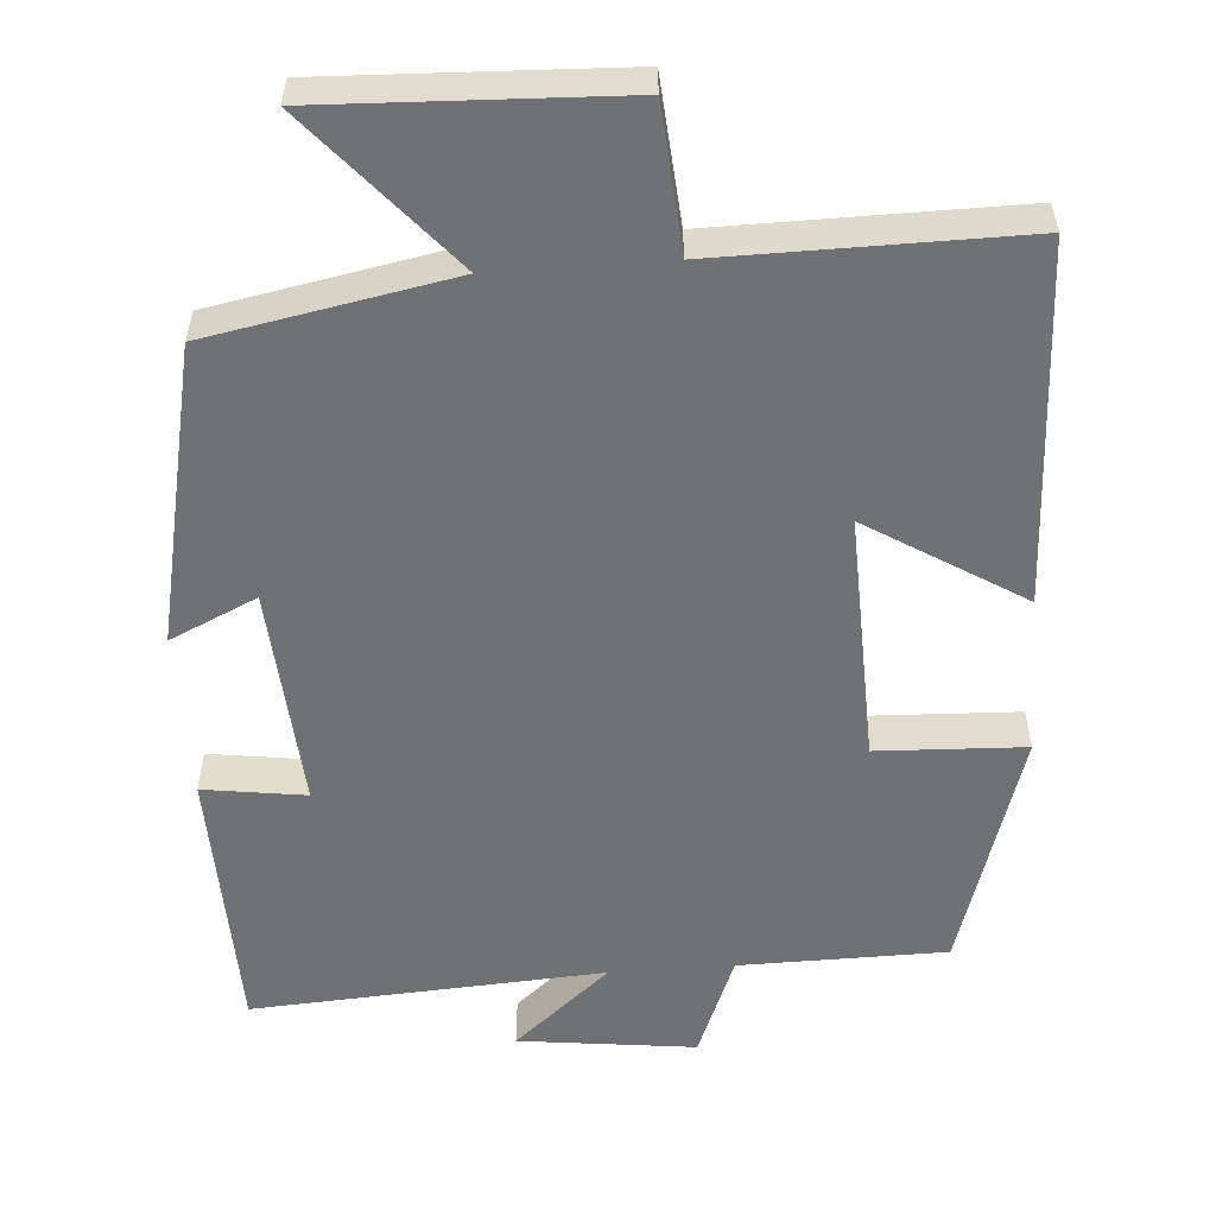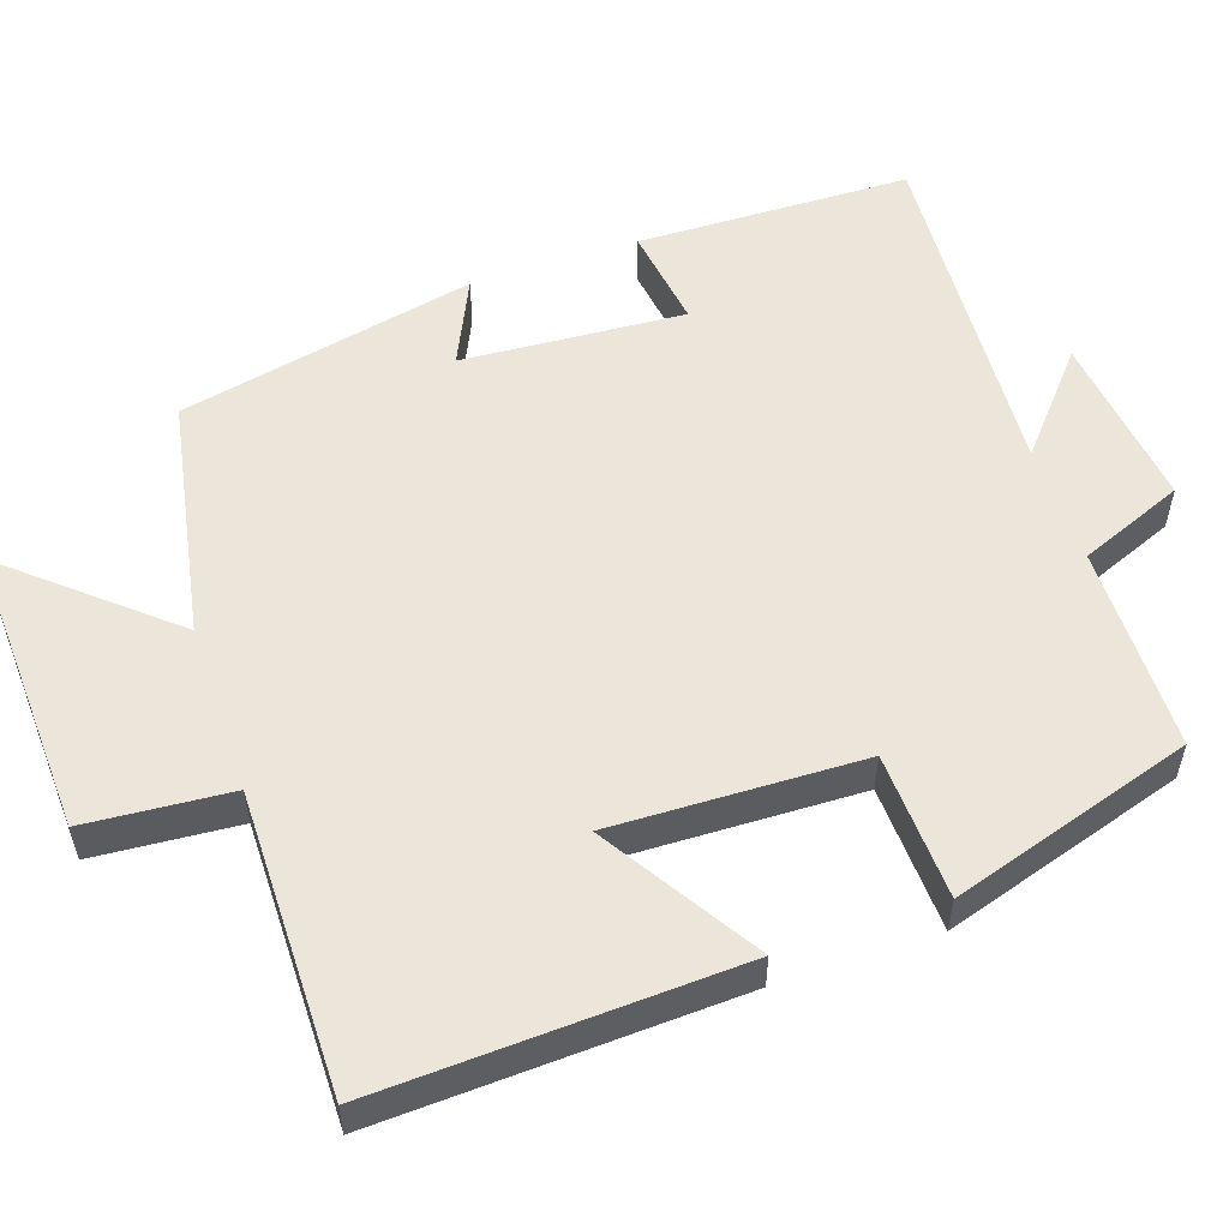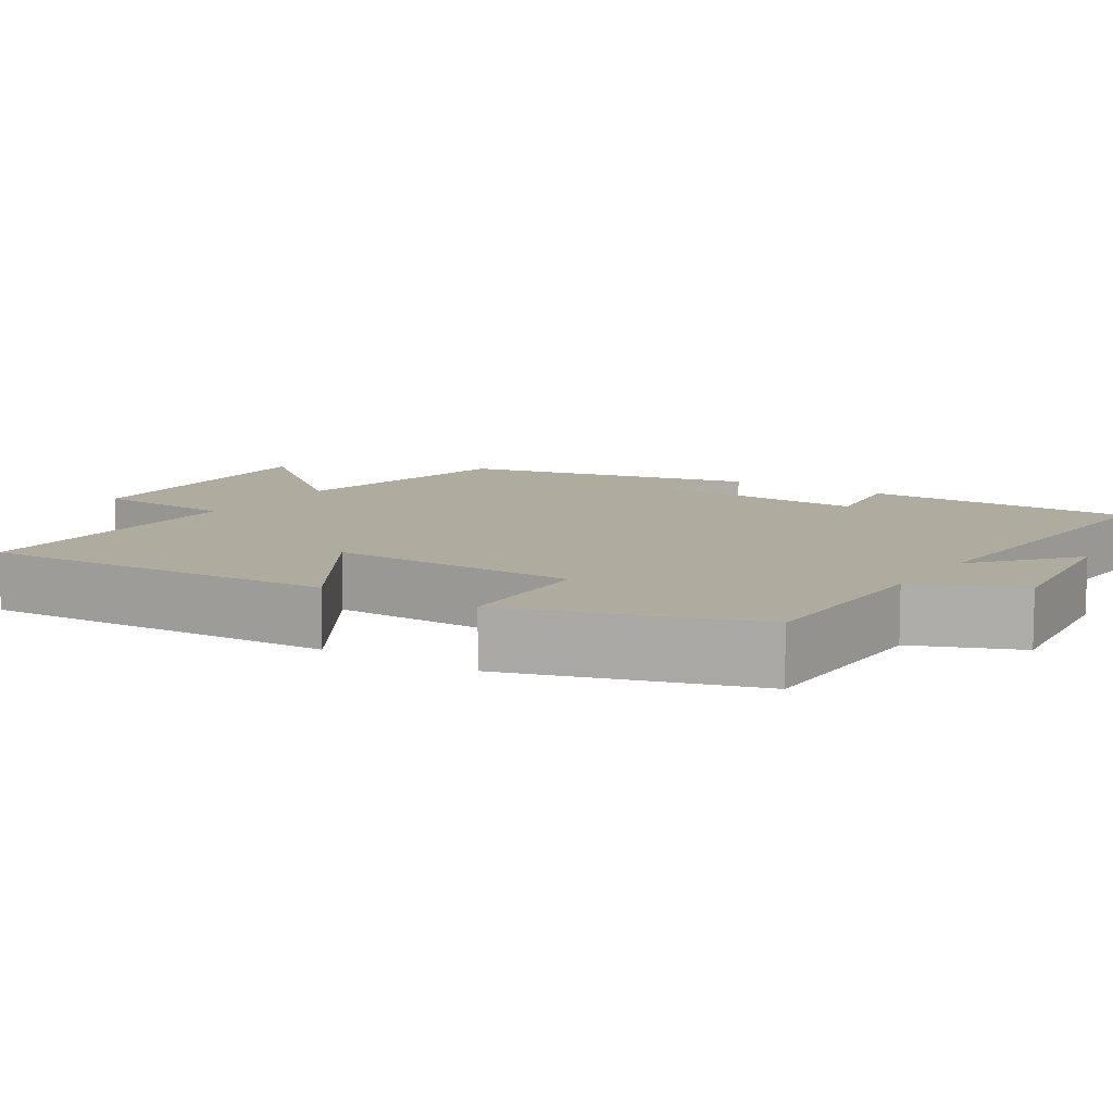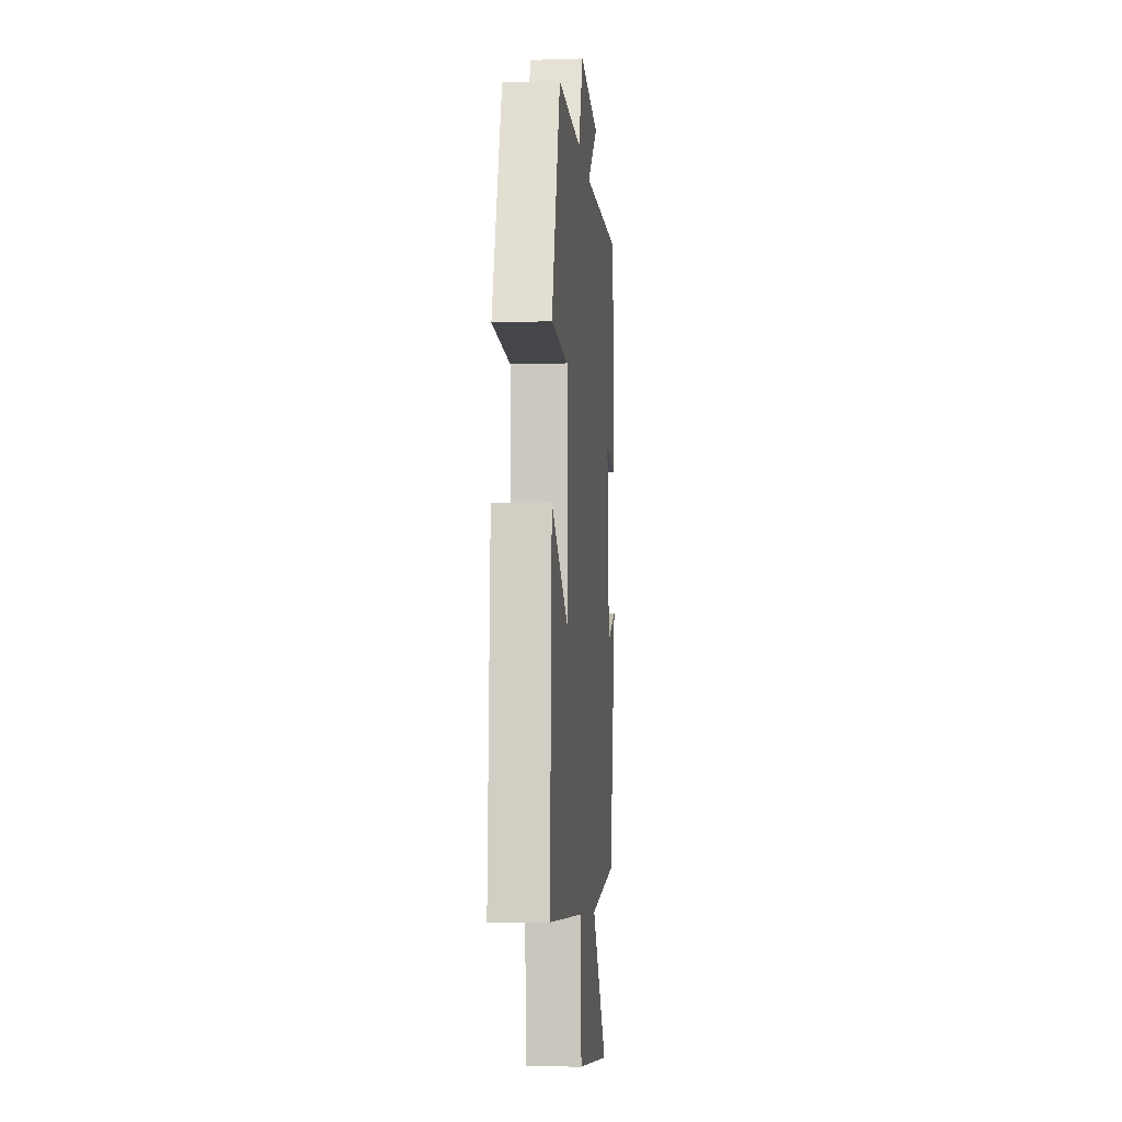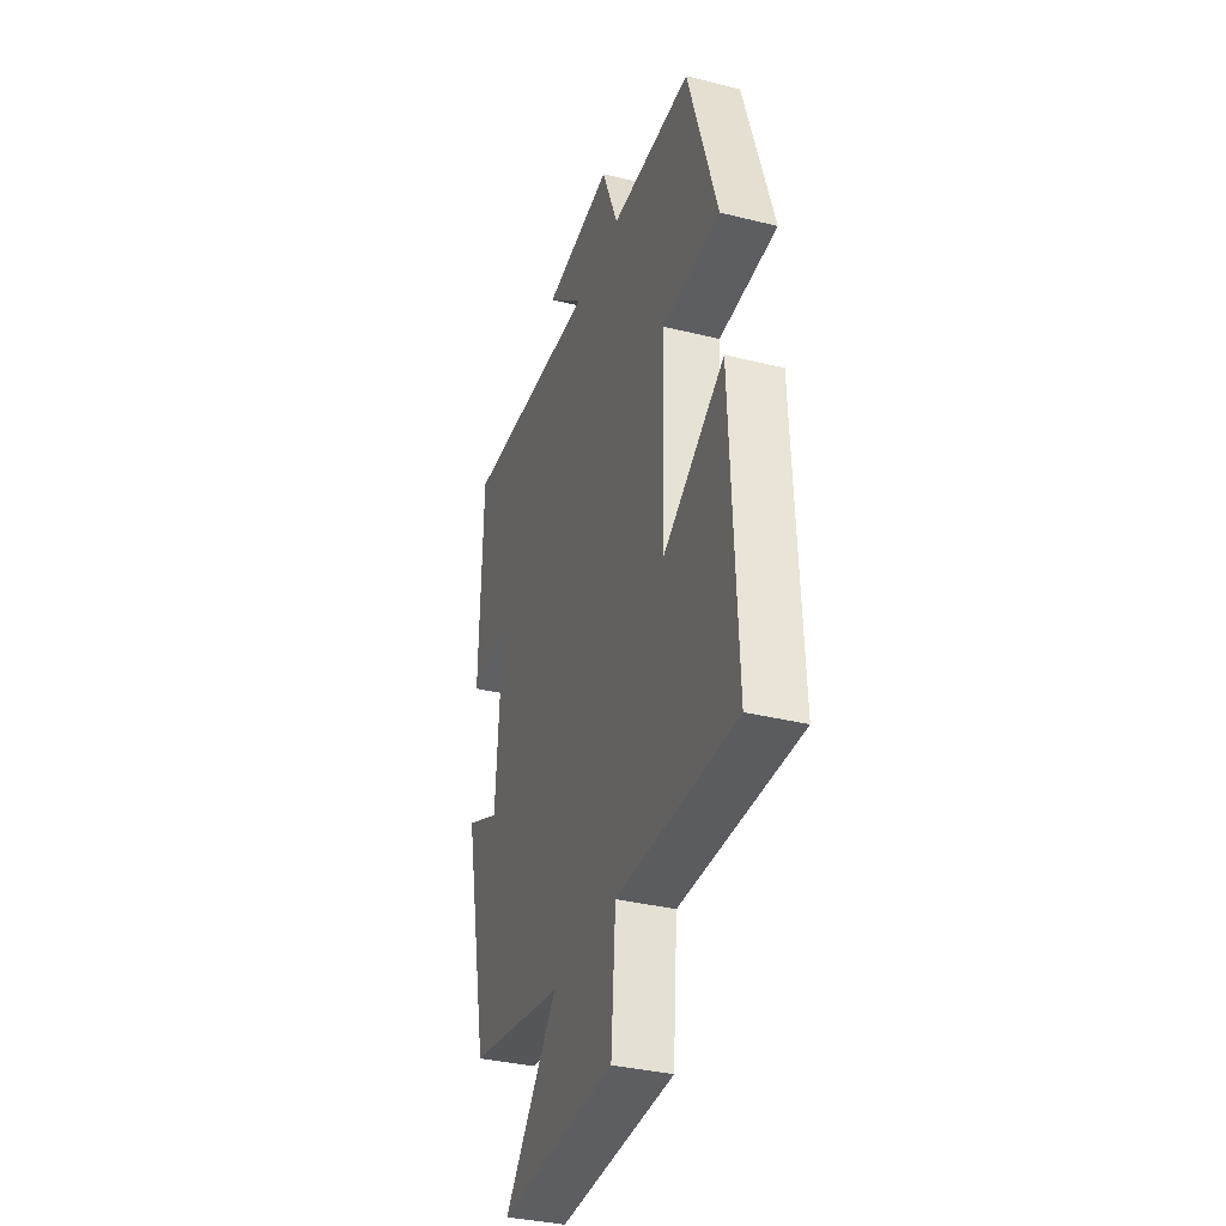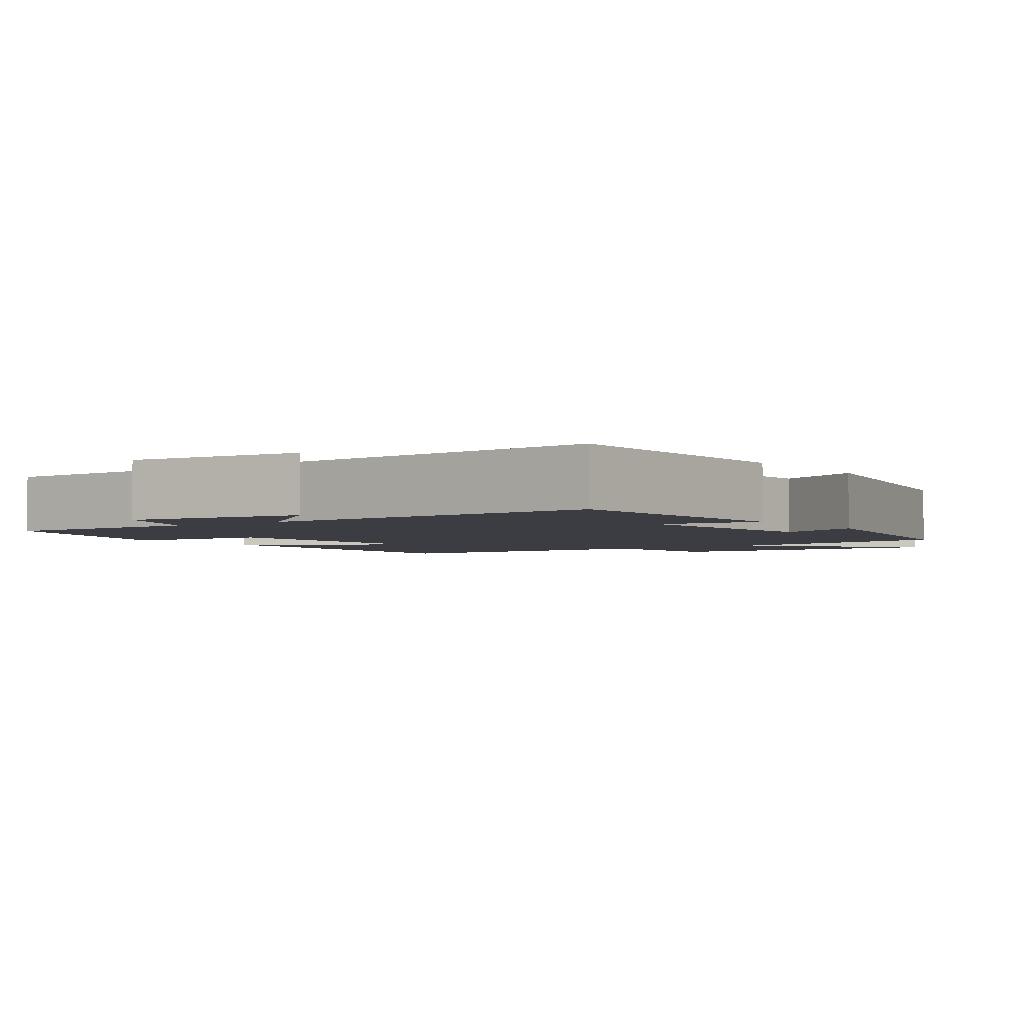
<metadata>
{"format":"obj","ext":"obj","renderer":"f3d","projection":"perspective","resolution":1024,"background":"white","views":[{"elev":-55.2,"azim":-175.8,"up":"+Y"},{"elev":54.6,"azim":-108.8,"up":"+Y"},{"elev":9.6,"azim":-57.4,"up":"+Y"},{"elev":-7.4,"azim":-84.7,"up":"+Z"},{"elev":-35.3,"azim":-108.2,"up":"+Z"},{"elev":-2.9,"azim":35.4,"up":"+Y"}]}
</metadata>
<code>
v -0.52 0.07 -0.503
v -0.5 0.07 -0.031
v -0.297 0.07 -0.157
v -0.307 0.07 0.171
v -0.5 0.07 0.179
v -0.402 0.07 0.497
v -0.131 0.07 0.5
v -0.076 0.07 0.637
v 0.156 0.07 0.609
v 0.029 0.07 0.5
v 0.491 0.07 0.529
v 0.5 0.07 0.17
v 0.366 0.07 0.189
v 0.386 0.07 -0.103
v 0.5 0.07 -0.05
v 0.417 0.07 -0.44
v 0.099 0.07 -0.5
v 0.276 0.07 -0.706
v -0.11 0.07 -0.69
v -0.125 0.07 -0.5
v -0.52 0 -0.503
v -0.5 0 -0.031
v -0.297 0 -0.157
v -0.307 0 0.171
v -0.5 0 0.179
v -0.402 0 0.497
v -0.131 0 0.5
v -0.076 0 0.637
v 0.156 0 0.609
v 0.029 0 0.5
v 0.491 0 0.529
v 0.5 0 0.17
v 0.366 0 0.189
v 0.386 0 -0.103
v 0.5 0 -0.05
v 0.417 0 -0.44
v 0.099 0 -0.5
v 0.276 0 -0.706
v -0.11 0 -0.69
v -0.125 0 -0.5
f 17 18 19 20
f 15 16 17 20
f 14 15 20
f 13 14 20 1
f 10 11 12 13
f 7 8 9 10
f 4 5 6 7
f 3 4 7 10
f 1 2 3
f 13 1 3
f 3 10 13
f 40 39 38 37
f 40 37 36 35
f 40 35 34
f 21 40 34 33
f 33 32 31 30
f 30 29 28 27
f 27 26 25 24
f 30 27 24 23
f 23 22 21
f 23 21 33
f 33 30 23
f 1 21 22 2
f 2 22 23 3
f 3 23 24 4
f 4 24 25 5
f 5 25 26 6
f 6 26 27 7
f 7 27 28 8
f 8 28 29 9
f 9 29 30 10
f 10 30 31 11
f 11 31 32 12
f 12 32 33 13
f 13 33 34 14
f 14 34 35 15
f 15 35 36 16
f 16 36 37 17
f 17 37 38 18
f 18 38 39 19
f 19 39 40 20
f 20 40 21 1

</code>
